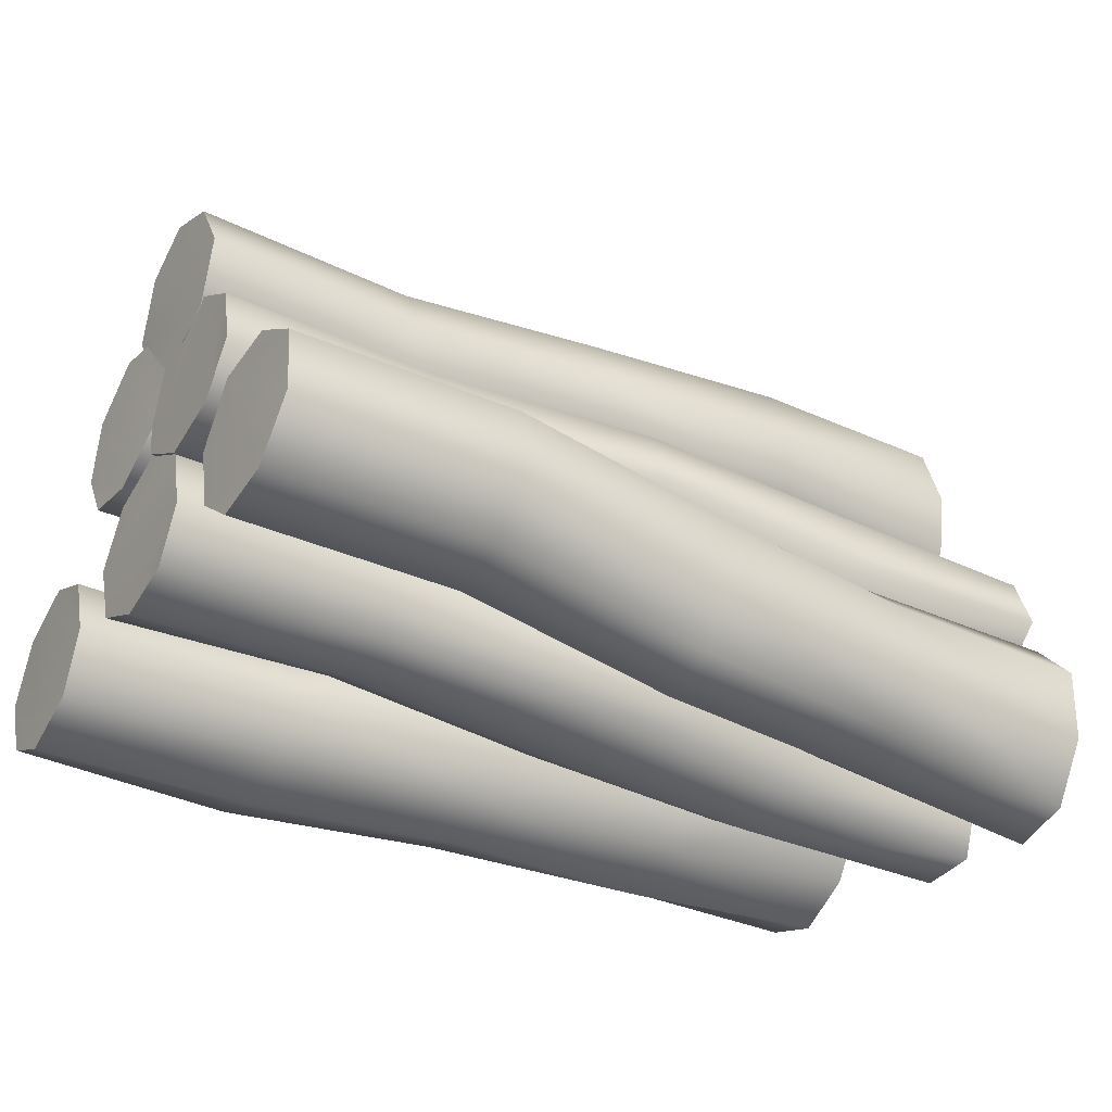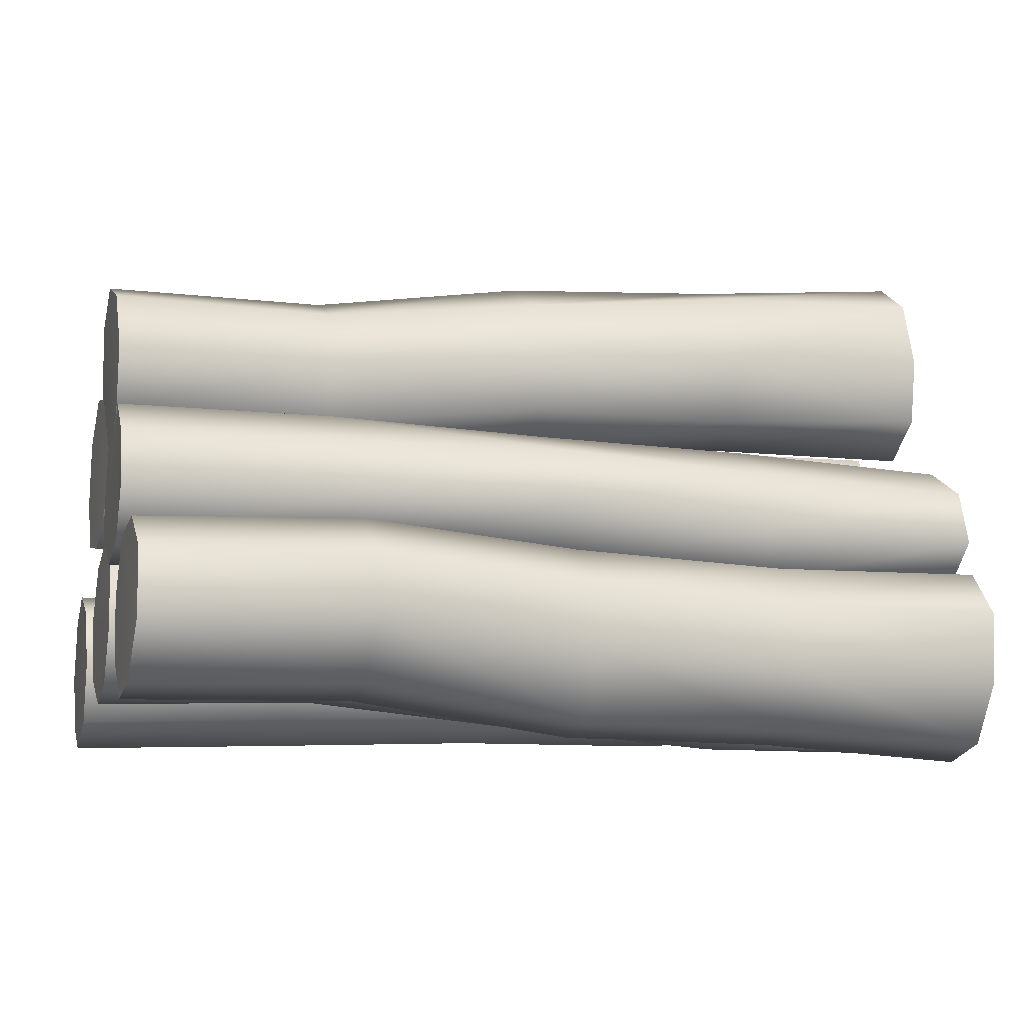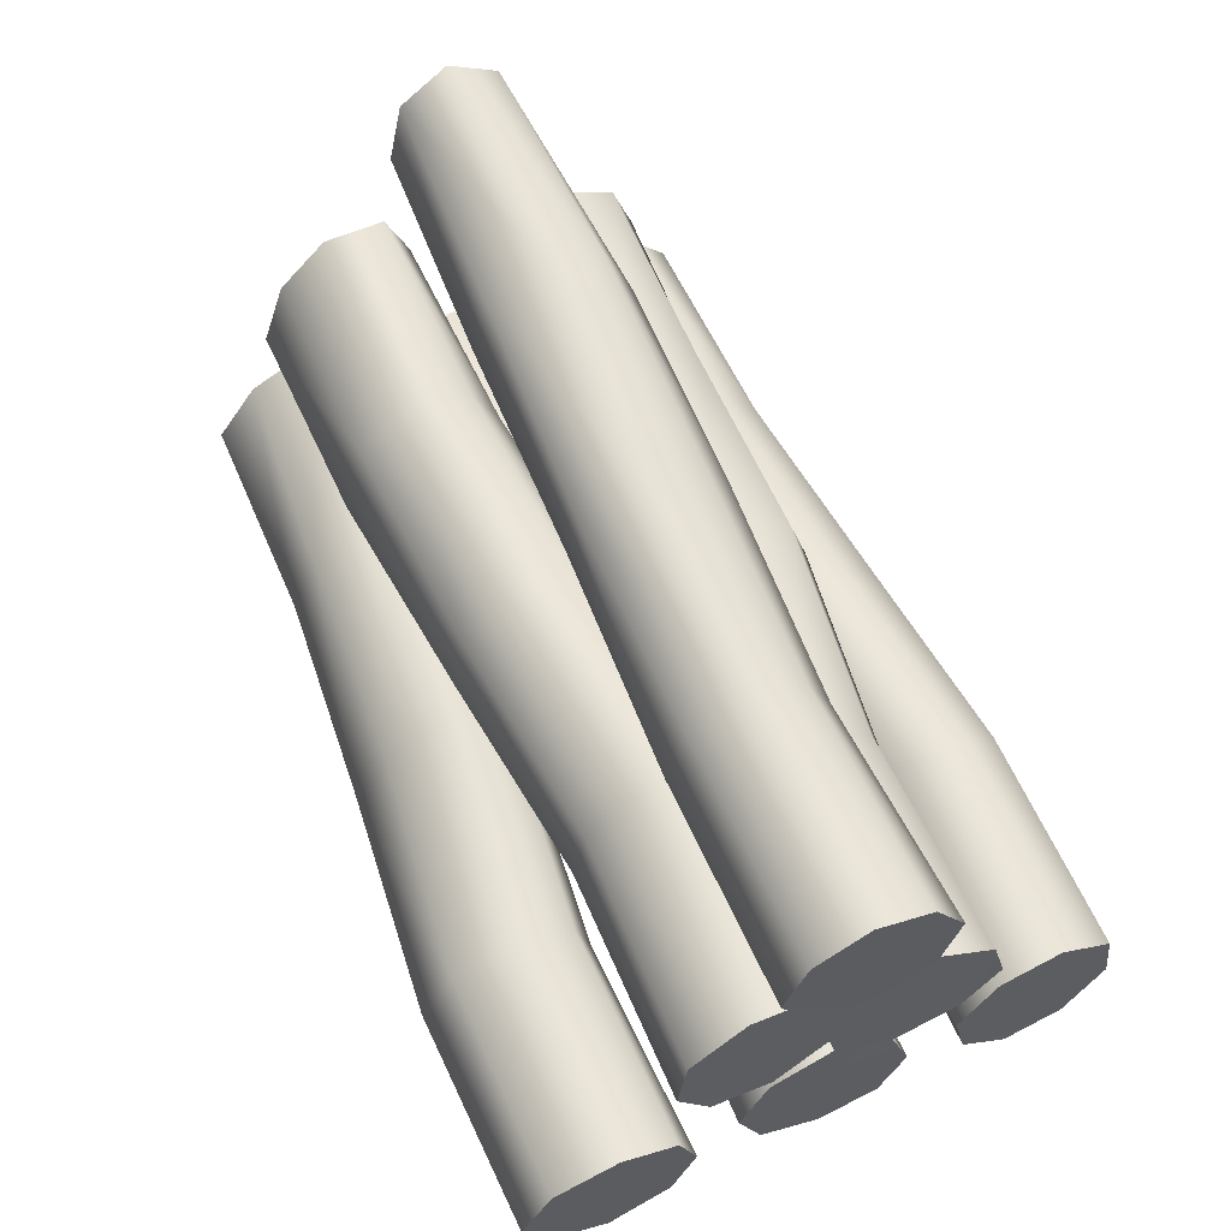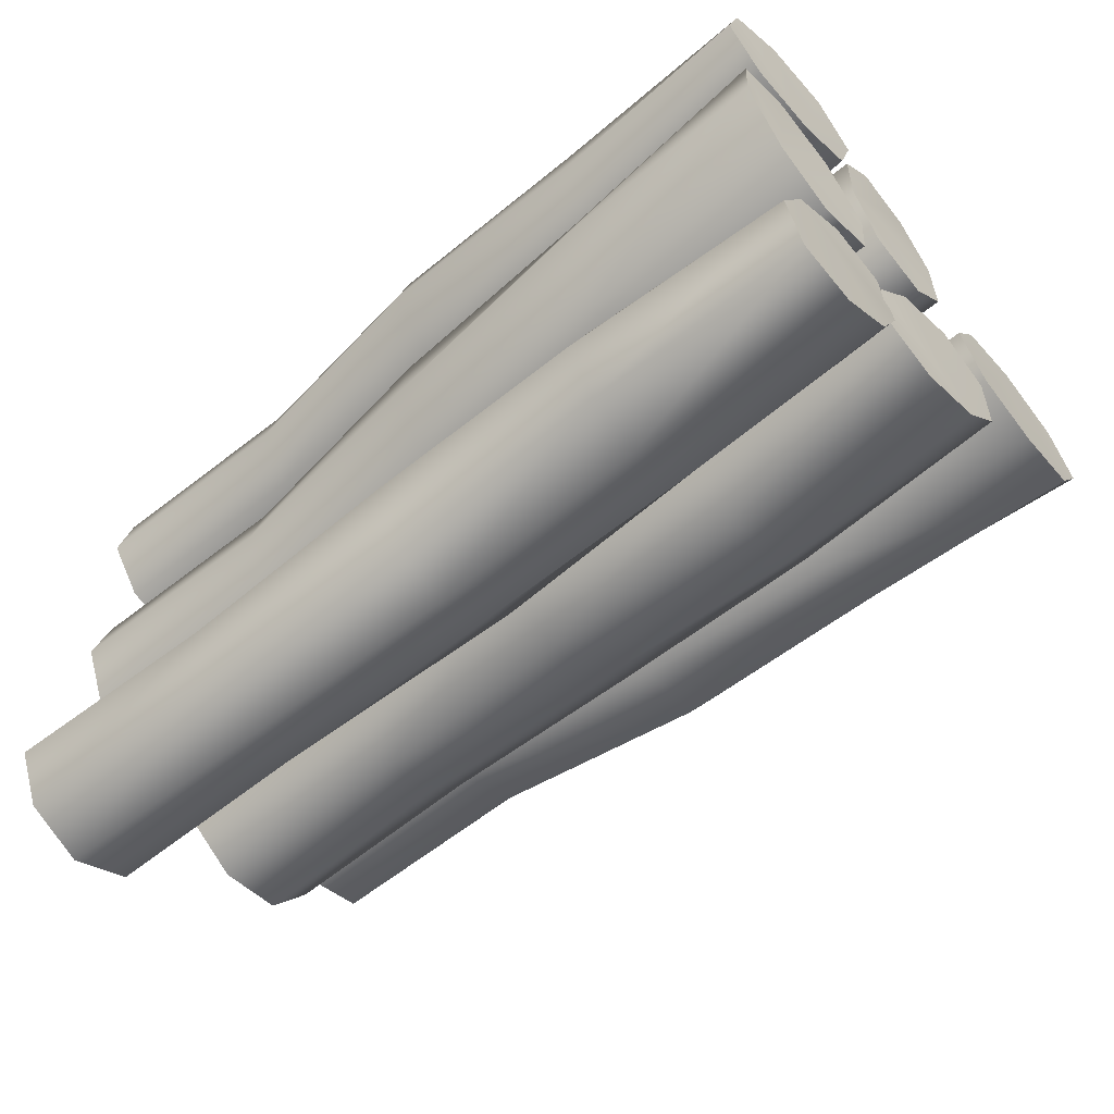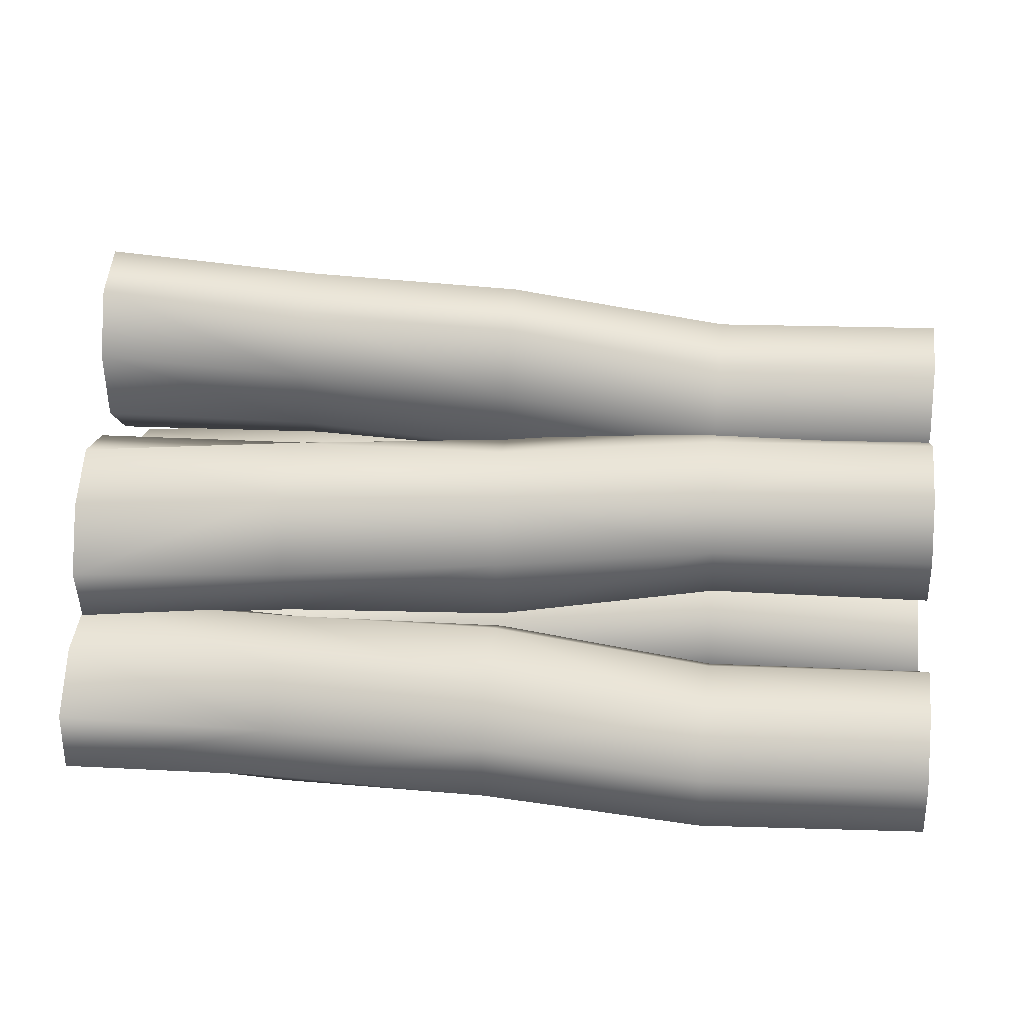
<metadata>
{"format":"obj","ext":"obj","renderer":"f3d","projection":"perspective","resolution":1024,"background":"white","views":[{"elev":-32.9,"azim":-32.7,"up":"+Y"},{"elev":-8.1,"azim":-17.1,"up":"+Y"},{"elev":60.3,"azim":-114.2,"up":"+Y"},{"elev":-57.1,"azim":39.9,"up":"+Z"},{"elev":18.4,"azim":-173.5,"up":"+Y"}]}
</metadata>
<code>
o Log_003
v 0.04148 0.03609 -0.2702
v -0.5195 0.06918 -0.4947
v 0.04511 0.09492 -0.4378
v -0.5185 0.2224 -0.5538
v 0.04608 0.2535 -0.4929
v -0.5208 0.3714 -0.4706
v 0.0438 0.3972 -0.4071
v 0.03841 0.4943 -0.2589
v -0.5262 0.4357 -0.3133
v -0.5279 0.3826 -0.1683
v 0.03672 0.4421 -0.1077
v -0.5262 0.2342 -0.1263
v 0.03842 0.259 -0.06551
v 0.04007 0.109 -0.1355
v -0.5252 0.09688 -0.1933
v -0.5219 0.02482 -0.3398
v -1.091 0.2378 -0.1159
v -1.091 0.4405 -0.3055
v -1.088 0.01303 -0.3331
v -1.085 0.3787 -0.4665
v -1.083 0.2252 -0.5434
v -1.084 0.07647 -0.4789
v -1.089 0.0822 -0.1766
v 1.175 0.259 -0.4335
v 1.169 0.1462 -0.1087
v 1.174 0.1073 -0.411
v 1.168 0.4906 -0.1669
v 1.173 0.4096 -0.326
v 1.166 0.4484 -0.02372
v 1.168 0.3007 -0.006016
v 1.171 0.06317 -0.2583
v 0.6097 0.1085 -0.4088
v 0.6045 0.03152 -0.2755
v 0.6107 0.2525 -0.4406
v 0.6084 0.4107 -0.3695
v 0.603 0.4871 -0.214
v 0.6014 0.4285 -0.06724
v 0.6031 0.2794 -0.01312
v -1.093 0.3844 -0.1643
v 0.6062 0.09807 -0.1154
v 0.04148 0.2768 0.005017
v -0.5195 0.4995 0.04871
v 0.04511 0.4414 0.07173
v -0.5185 0.5512 0.2045
v 0.04608 0.489 0.2328
v -0.5208 0.461 0.3495
v 0.0438 0.3964 0.3722
v 0.03841 0.2437 0.4622
v -0.5262 0.3009 0.4062
v -0.5279 0.1586 0.3463
v 0.03672 0.09521 0.4029
v -0.5262 0.1237 0.1961
v 0.03842 0.06178 0.2179
v 0.04007 0.1388 0.0715
v -0.5252 0.1971 0.06209
v -0.5219 0.3469 -0.002939
v -1.091 0.1131 0.1992
v -1.091 0.2929 0.4106
v -1.088 0.3408 -0.01503
v -1.085 0.4567 0.3566
v -1.083 0.5407 0.2068
v -1.084 0.4833 0.05524
v -1.089 0.1811 0.04664
v 1.175 0.4293 0.2354
v 1.169 0.1103 0.1073
v 1.174 0.414 0.08286
v 1.168 0.152 0.4541
v 1.173 0.3148 0.3807
v 1.166 0.01106 0.4052
v 1.168 0.000372 0.2568
v 1.171 0.2636 0.0315
v 0.6097 0.4118 0.08392
v 0.6045 0.2824 0.000706
v 0.6107 0.4367 0.2293
v 0.6084 0.3582 0.384
v 0.603 0.1993 0.4529
v 0.6014 0.05546 0.3874
v 0.6031 0.008475 0.2359
v -1.093 0.1545 0.3479
v 0.6062 0.1192 0.05958
v 0.04148 0.4482 0.582
v -0.5195 0.5466 0.7864
v 0.04511 0.4934 0.7537
v -0.5185 0.4529 0.9212
v 0.04608 0.393 0.8883
v -0.5208 0.2828 0.9358
v 0.0438 0.2259 0.8977
v 0.03841 0.06232 0.8294
v -0.5262 0.1414 0.8417
v -0.5279 0.1041 0.6918
v 0.03672 0.02084 0.6749
v -0.5262 0.2035 0.5739
v 0.03842 0.1489 0.5374
v 0.04007 0.3123 0.5113
v -0.5252 0.3547 0.5523
v -0.5219 0.4965 0.6333
v -1.091 0.1946 0.5673
v -1.091 0.1331 0.8378
v -1.088 0.5025 0.6211
v -1.085 0.2745 0.9366
v -1.083 0.4447 0.9141
v -1.084 0.5317 0.7774
v -1.089 0.3575 0.5303
v 1.175 0.3551 0.8421
v 1.169 0.2665 0.5099
v 1.174 0.4681 0.7385
v 1.168 0.01385 0.7512
v 1.173 0.1701 0.8375
v 1.166 -0.03144 0.609
v 1.168 0.08092 0.5115
v 1.171 0.4191 0.5873
v 0.6097 0.4659 0.7373
v 0.6045 0.4549 0.5838
v 0.6107 0.3644 0.8443
v 0.6084 0.1936 0.8742
v 0.603 0.04313 0.7882
v 0.6014 0.00943 0.6338
v 0.6031 0.1025 0.5055
v -1.093 0.1003 0.6895
v 0.6062 0.31 0.4885
v 0.04148 0.5072 0.2637
v -0.5195 0.7073 0.1567
v 0.04511 0.6769 0.2112
v -0.5185 0.8459 0.2446
v 0.04608 0.8156 0.3058
v -0.5208 0.8678 0.4139
v 0.0438 0.8321 0.4724
v 0.03841 0.7708 0.6387
v -0.5262 0.7797 0.5591
v -0.5279 0.6315 0.6028
v 0.03672 0.6182 0.6867
v -0.5262 0.5095 0.5085
v 0.03842 0.4754 0.5646
v 0.04007 0.4424 0.4025
v -0.5252 0.4815 0.3583
v -0.5219 0.5564 0.2132
v -1.091 0.5033 0.5176
v -1.091 0.7762 0.5676
v -1.088 0.544 0.2077
v -1.085 0.8689 0.4222
v -1.083 0.8392 0.253
v -1.084 0.6989 0.1719
v -1.089 0.4594 0.3564
v 1.175 0.7711 0.3457
v 1.169 0.4429 0.4482
v 1.174 0.6627 0.2372
v 1.168 0.6947 0.6904
v 1.173 0.7743 0.5306
v 1.166 0.5545 0.7417
v 1.168 0.4524 0.6336
v 1.171 0.5137 0.2925
v 0.6097 0.6616 0.2394
v 0.6045 0.5088 0.2568
v 0.6107 0.7729 0.3362
v 0.6084 0.8099 0.5057
v 0.603 0.7305 0.6596
v 0.6014 0.5776 0.6998
v 0.6031 0.4454 0.6122
v -1.093 0.6294 0.6067
v 0.6062 0.4196 0.4057
v 0.04148 0.9214 -0.07541
v -0.5195 0.9434 0.1504
v 0.04511 0.9047 0.1014
v -0.5185 0.809 0.2447
v 0.04608 0.7641 0.1931
v -0.5208 0.6442 0.1998
v 0.0438 0.604 0.1444
v 0.03841 0.4739 0.02397
v -0.5262 0.544 0.06272
v -0.5279 0.5606 -0.09083
v 0.03672 0.4882 -0.1353
v -0.5262 0.6945 -0.1673
v 0.03842 0.6558 -0.2204
v 0.04007 0.8182 -0.1885
v -0.5252 0.8439 -0.1355
v -0.5219 0.9491 -0.01061
v -1.091 0.6884 -0.1766
v -1.091 0.5375 0.05623
v -1.088 0.959 -0.01993
v -1.085 0.6362 0.1977
v -1.083 0.8038 0.2352
v -1.084 0.9325 0.1368
v -1.089 0.8541 -0.1552
v 1.175 0.7444 0.1367
v 1.169 0.7757 -0.2056
v 1.174 0.8862 0.07834
v 1.168 0.4554 -0.0662
v 1.173 0.5724 0.06868
v 1.166 0.4619 -0.2153
v 1.168 0.6009 -0.2681
v 1.171 0.8923 -0.08047
v 0.6097 0.8845 0.07652
v 0.6045 0.9271 -0.07136
v 0.6107 0.7524 0.142
v 0.6084 0.5817 0.1112
v 0.603 0.4701 -0.0213
v 0.6014 0.4917 -0.1779
v 0.6031 0.6233 -0.2663
v -1.093 0.5578 -0.0943
v 0.6062 0.8239 -0.2108
v 0.04148 0.9154 0.4406
v -0.5195 0.7603 0.275
v 0.04511 0.8209 0.2903
v -0.5185 0.8094 0.1183
v 0.04608 0.8764 0.1318
v -0.5208 0.9674 0.05346
v 0.0438 1.033 0.07284
v 0.03841 1.21 0.08905
v -0.5262 1.13 0.101
v -0.5279 1.211 0.2329
v 0.03672 1.295 0.224
v -0.5262 1.151 0.3751
v 0.03842 1.214 0.3936
v 0.04007 1.066 0.4673
v -0.5252 1.013 0.4409
v -0.5219 0.8539 0.4061
v -1.091 1.162 0.3788
v -1.091 1.14 0.1022
v -1.088 0.8518 0.4195
v -1.085 0.975 0.05027
v -1.083 0.8193 0.1226
v -1.084 0.7772 0.2791
v -1.089 1.017 0.4628
v 1.175 0.9264 0.1645
v 1.169 1.11 0.455
v 1.174 0.8496 0.2972
v 1.168 1.279 0.1492
v 1.173 1.104 0.1136
v 1.166 1.365 0.2714
v 1.168 1.287 0.398
v 1.171 0.9416 0.4268
v 0.6097 0.852 0.2977
v 0.6045 0.9084 0.4409
v 0.6107 0.9168 0.1652
v 0.6084 1.071 0.08561
v 0.603 1.24 0.1226
v 0.6014 1.319 0.2599
v 0.6031 1.268 0.4102
v -1.093 1.215 0.2339
v 0.6062 1.075 0.4885
f 1 2 3
f 3 4 5
f 5 6 7
f 8 6 9
f 8 10 11
f 11 12 13
f 14 12 15
f 1 15 16
f 17 18 19
f 20 19 18
f 21 22 19
f 23 17 19
f 24 25 26
f 27 25 28
f 29 30 25
f 31 26 25
f 31 32 26
f 33 3 32
f 22 16 19
f 26 34 24
f 32 5 34
f 21 2 22
f 28 34 35
f 35 5 7
f 21 6 4
f 27 35 36
f 36 7 8
f 20 9 6
f 27 37 29
f 36 11 37
f 18 10 9
f 29 38 30
f 37 13 38
f 17 10 39
f 30 40 25
f 38 14 40
f 23 12 17
f 31 40 33
f 33 14 1
f 19 15 23
f 1 16 2
f 3 2 4
f 5 4 6
f 8 7 6
f 8 9 10
f 11 10 12
f 14 13 12
f 1 14 15
f 17 39 18
f 20 21 19
f 24 28 25
f 27 29 25
f 31 33 32
f 33 1 3
f 22 2 16
f 26 32 34
f 32 3 5
f 21 4 2
f 28 24 34
f 35 34 5
f 21 20 6
f 27 28 35
f 36 35 7
f 20 18 9
f 27 36 37
f 36 8 11
f 18 39 10
f 29 37 38
f 37 11 13
f 17 12 10
f 30 38 40
f 38 13 14
f 23 15 12
f 31 25 40
f 33 40 14
f 19 16 15
f 41 42 43
f 43 44 45
f 45 46 47
f 48 46 49
f 48 50 51
f 51 52 53
f 54 52 55
f 41 55 56
f 57 58 59
f 60 59 58
f 61 62 59
f 63 57 59
f 64 65 66
f 67 65 68
f 69 70 65
f 71 66 65
f 71 72 66
f 73 43 72
f 62 56 59
f 66 74 64
f 72 45 74
f 61 42 62
f 68 74 75
f 75 45 47
f 61 46 44
f 67 75 76
f 76 47 48
f 60 49 46
f 67 77 69
f 76 51 77
f 58 50 49
f 69 78 70
f 77 53 78
f 57 50 79
f 70 80 65
f 78 54 80
f 63 52 57
f 71 80 73
f 73 54 41
f 59 55 63
f 41 56 42
f 43 42 44
f 45 44 46
f 48 47 46
f 48 49 50
f 51 50 52
f 54 53 52
f 41 54 55
f 57 79 58
f 60 61 59
f 64 68 65
f 67 69 65
f 71 73 72
f 73 41 43
f 62 42 56
f 66 72 74
f 72 43 45
f 61 44 42
f 68 64 74
f 75 74 45
f 61 60 46
f 67 68 75
f 76 75 47
f 60 58 49
f 67 76 77
f 76 48 51
f 58 79 50
f 69 77 78
f 77 51 53
f 57 52 50
f 70 78 80
f 78 53 54
f 63 55 52
f 71 65 80
f 73 80 54
f 59 56 55
f 81 82 83
f 83 84 85
f 85 86 87
f 88 86 89
f 88 90 91
f 91 92 93
f 94 92 95
f 81 95 96
f 97 98 99
f 100 99 98
f 101 102 99
f 103 97 99
f 104 105 106
f 107 105 108
f 109 110 105
f 111 106 105
f 111 112 106
f 113 83 112
f 102 96 99
f 106 114 104
f 112 85 114
f 101 82 102
f 108 114 115
f 115 85 87
f 101 86 84
f 107 115 116
f 116 87 88
f 100 89 86
f 107 117 109
f 116 91 117
f 98 90 89
f 109 118 110
f 117 93 118
f 97 90 119
f 110 120 105
f 118 94 120
f 103 92 97
f 111 120 113
f 113 94 81
f 99 95 103
f 81 96 82
f 83 82 84
f 85 84 86
f 88 87 86
f 88 89 90
f 91 90 92
f 94 93 92
f 81 94 95
f 97 119 98
f 100 101 99
f 104 108 105
f 107 109 105
f 111 113 112
f 113 81 83
f 102 82 96
f 106 112 114
f 112 83 85
f 101 84 82
f 108 104 114
f 115 114 85
f 101 100 86
f 107 108 115
f 116 115 87
f 100 98 89
f 107 116 117
f 116 88 91
f 98 119 90
f 109 117 118
f 117 91 93
f 97 92 90
f 110 118 120
f 118 93 94
f 103 95 92
f 111 105 120
f 113 120 94
f 99 96 95
f 121 122 123
f 123 124 125
f 125 126 127
f 128 126 129
f 128 130 131
f 131 132 133
f 134 132 135
f 121 135 136
f 137 138 139
f 140 139 138
f 141 142 139
f 143 137 139
f 144 145 146
f 147 145 148
f 149 150 145
f 151 146 145
f 151 152 146
f 153 123 152
f 142 136 139
f 146 154 144
f 152 125 154
f 141 122 142
f 148 154 155
f 155 125 127
f 141 126 124
f 147 155 156
f 156 127 128
f 140 129 126
f 147 157 149
f 156 131 157
f 138 130 129
f 149 158 150
f 157 133 158
f 137 130 159
f 150 160 145
f 158 134 160
f 143 132 137
f 151 160 153
f 153 134 121
f 139 135 143
f 121 136 122
f 123 122 124
f 125 124 126
f 128 127 126
f 128 129 130
f 131 130 132
f 134 133 132
f 121 134 135
f 137 159 138
f 140 141 139
f 144 148 145
f 147 149 145
f 151 153 152
f 153 121 123
f 142 122 136
f 146 152 154
f 152 123 125
f 141 124 122
f 148 144 154
f 155 154 125
f 141 140 126
f 147 148 155
f 156 155 127
f 140 138 129
f 147 156 157
f 156 128 131
f 138 159 130
f 149 157 158
f 157 131 133
f 137 132 130
f 150 158 160
f 158 133 134
f 143 135 132
f 151 145 160
f 153 160 134
f 139 136 135
f 161 162 163
f 163 164 165
f 165 166 167
f 168 166 169
f 168 170 171
f 171 172 173
f 174 172 175
f 161 175 176
f 177 178 179
f 180 179 178
f 181 182 179
f 183 177 179
f 184 185 186
f 187 185 188
f 189 190 185
f 191 186 185
f 191 192 186
f 193 163 192
f 182 176 179
f 186 194 184
f 192 165 194
f 181 162 182
f 188 194 195
f 195 165 167
f 181 166 164
f 187 195 196
f 196 167 168
f 180 169 166
f 187 197 189
f 196 171 197
f 178 170 169
f 189 198 190
f 197 173 198
f 177 170 199
f 190 200 185
f 198 174 200
f 183 172 177
f 191 200 193
f 193 174 161
f 179 175 183
f 161 176 162
f 163 162 164
f 165 164 166
f 168 167 166
f 168 169 170
f 171 170 172
f 174 173 172
f 161 174 175
f 177 199 178
f 180 181 179
f 184 188 185
f 187 189 185
f 191 193 192
f 193 161 163
f 182 162 176
f 186 192 194
f 192 163 165
f 181 164 162
f 188 184 194
f 195 194 165
f 181 180 166
f 187 188 195
f 196 195 167
f 180 178 169
f 187 196 197
f 196 168 171
f 178 199 170
f 189 197 198
f 197 171 173
f 177 172 170
f 190 198 200
f 198 173 174
f 183 175 172
f 191 185 200
f 193 200 174
f 179 176 175
f 201 202 203
f 203 204 205
f 205 206 207
f 208 206 209
f 208 210 211
f 211 212 213
f 214 212 215
f 201 215 216
f 217 218 219
f 220 219 218
f 221 222 219
f 223 217 219
f 224 225 226
f 227 225 228
f 229 230 225
f 231 226 225
f 231 232 226
f 233 203 232
f 222 216 219
f 226 234 224
f 232 205 234
f 221 202 222
f 228 234 235
f 235 205 207
f 221 206 204
f 227 235 236
f 236 207 208
f 220 209 206
f 227 237 229
f 236 211 237
f 218 210 209
f 229 238 230
f 237 213 238
f 217 210 239
f 230 240 225
f 238 214 240
f 223 212 217
f 231 240 233
f 233 214 201
f 219 215 223
f 201 216 202
f 203 202 204
f 205 204 206
f 208 207 206
f 208 209 210
f 211 210 212
f 214 213 212
f 201 214 215
f 217 239 218
f 220 221 219
f 224 228 225
f 227 229 225
f 231 233 232
f 233 201 203
f 222 202 216
f 226 232 234
f 232 203 205
f 221 204 202
f 228 224 234
f 235 234 205
f 221 220 206
f 227 228 235
f 236 235 207
f 220 218 209
f 227 236 237
f 236 208 211
f 218 239 210
f 229 237 238
f 237 211 213
f 217 212 210
f 230 238 240
f 238 213 214
f 223 215 212
f 231 225 240
f 233 240 214
f 219 216 215

</code>
